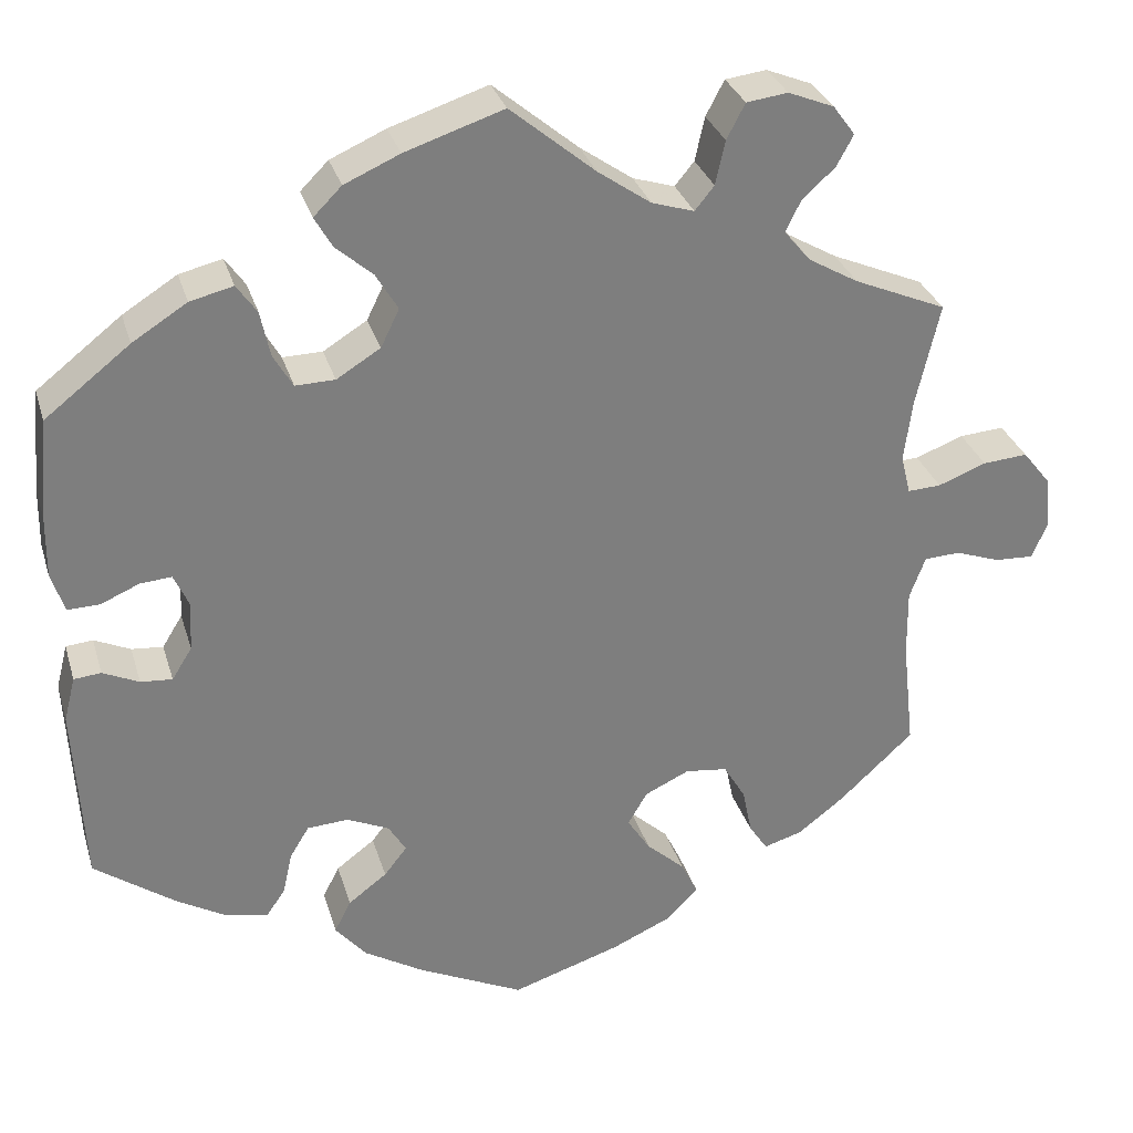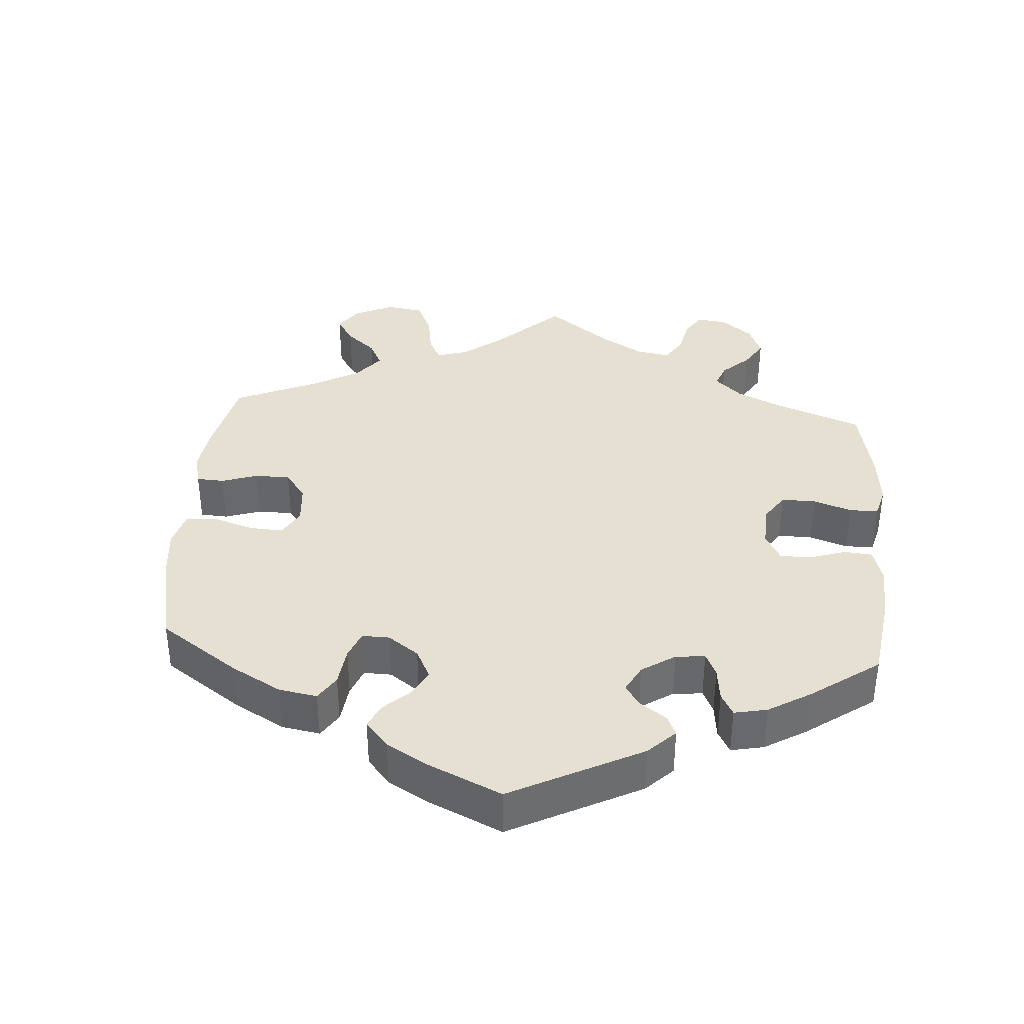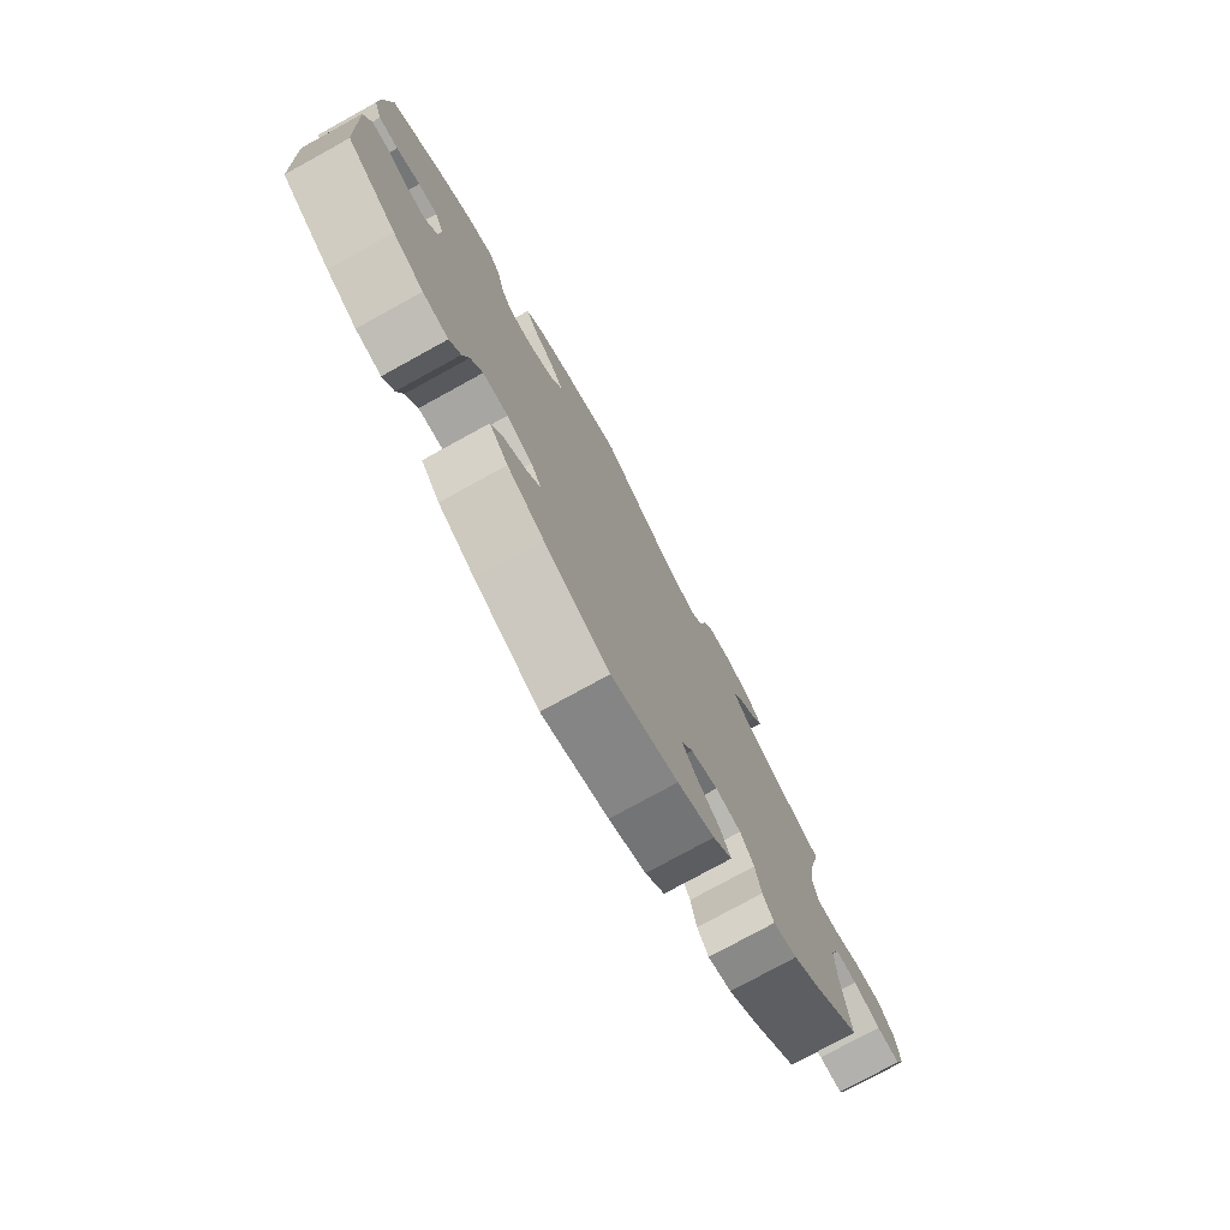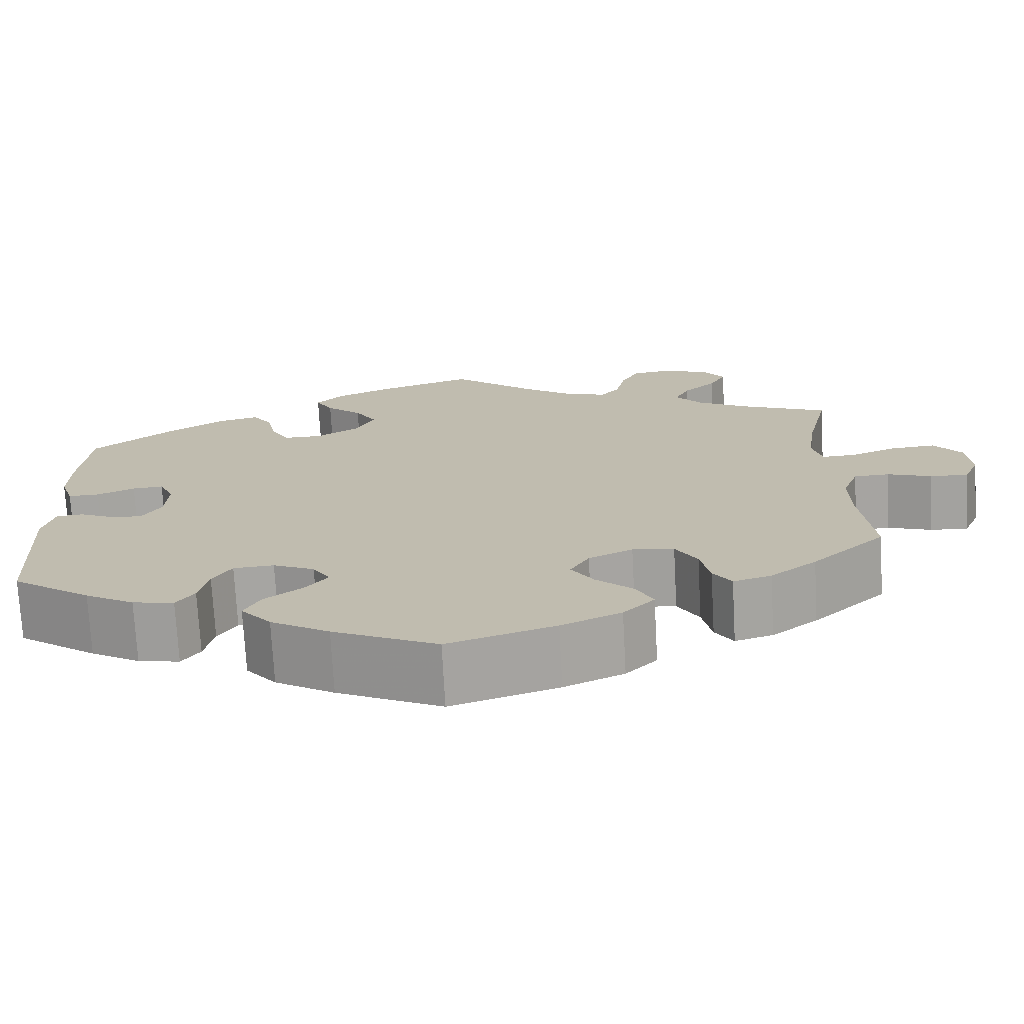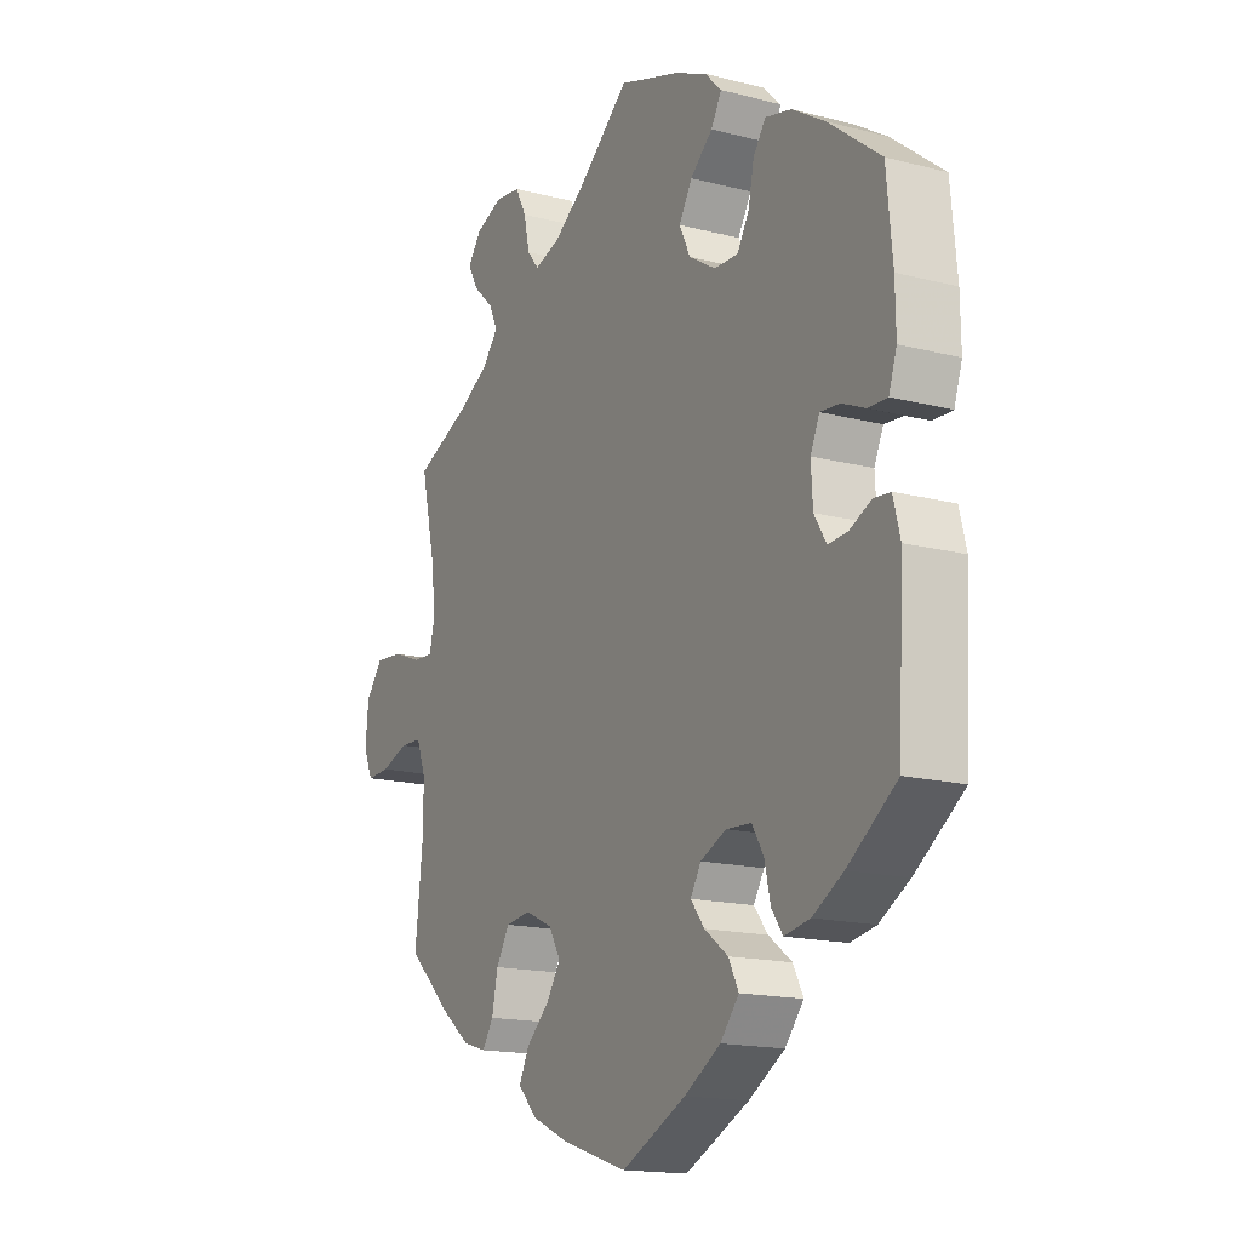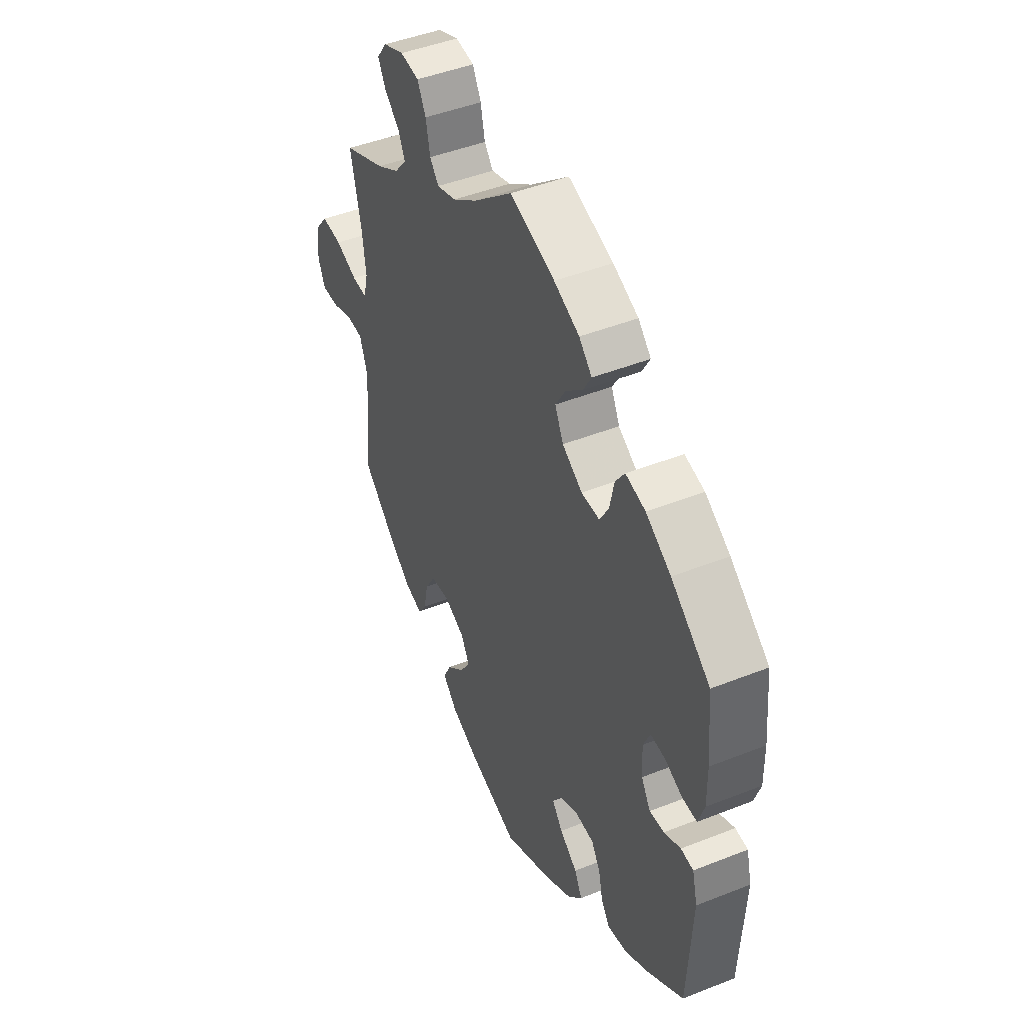
<metadata>
{"format":"obj","ext":"obj","renderer":"f3d","projection":"perspective","resolution":1024,"background":"white","views":[{"elev":30.7,"azim":-15.7,"up":"+Z"},{"elev":37.6,"azim":-115.7,"up":"+Y"},{"elev":-77.1,"azim":-61.2,"up":"+Z"},{"elev":-73.1,"azim":3.1,"up":"+Z"},{"elev":-16.1,"azim":-118.2,"up":"+Z"},{"elev":45.8,"azim":-114.5,"up":"+Z"}]}
</metadata>
<code>
v 0.415 0.07 -0.368
v 0.362 0.07 -0.409
v 0.318 0.07 -0.422
v 0.297 0.07 -0.39
v 0.286 0.07 -0.337
v 0.261 0.07 -0.295
v 0.213 0.07 -0.289
v 0.162 0.07 -0.313
v 0.14 0.07 -0.351
v 0.166 0.07 -0.391
v 0.21 0.07 -0.431
v 0.229 0.07 -0.47
v 0.193 0.07 -0.507
v 0.124 0.07 -0.538
v 0 0.07 -0.578
v -0.121 0.07 -0.52
v -0.189 0.07 -0.479
v -0.224 0.07 -0.437
v -0.205 0.07 -0.4
v -0.161 0.07 -0.367
v -0.135 0.07 -0.334
v -0.155 0.07 -0.301
v -0.203 0.07 -0.279
v -0.25 0.07 -0.282
v -0.272 0.07 -0.318
v -0.283 0.07 -0.367
v -0.304 0.07 -0.397
v -0.352 0.07 -0.388
v -0.409 0.07 -0.355
v -0.501 0.07 -0.289
v -0.512 0.07 -0.083
v -0.499 0.07 -0.032
v -0.468 0.07 -0.029
v -0.427 0.07 -0.048
v -0.391 0.07 -0.051
v -0.368 0.07 -0.014
v -0.365 0.07 0.042
v -0.382 0.07 0.08
v -0.418 0.07 0.077
v -0.462 0.07 0.058
v -0.498 0.07 0.057
v -0.513 0.07 0.102
v -0.512 0.07 0.171
v -0.501 0.07 0.288
v -0.404 0.07 0.364
v -0.342 0.07 0.403
v -0.293 0.07 0.415
v -0.27 0.07 0.382
v -0.259 0.07 0.33
v -0.237 0.07 0.292
v -0.192 0.07 0.293
v -0.142 0.07 0.324
v -0.121 0.07 0.367
v -0.146 0.07 0.409
v -0.188 0.07 0.446
v -0.208 0.07 0.481
v -0.176 0.07 0.513
v -0.113 0.07 0.541
v -0.001 0.07 0.578
v 0.096 0.07 0.497
v 0.156 0.07 0.455
v 0.204 0.07 0.44
v 0.226 0.07 0.467
v 0.237 0.07 0.517
v 0.258 0.07 0.557
v 0.305 0.07 0.563
v 0.357 0.07 0.542
v 0.382 0.07 0.508
v 0.363 0.07 0.473
v 0.325 0.07 0.438
v 0.308 0.07 0.403
v 0.338 0.07 0.367
v 0.395 0.07 0.334
v 0.5 0.07 0.289
v 0.473 0.07 0.171
v 0.464 0.07 0.101
v 0.475 0.07 0.057
v 0.513 0.07 0.059
v 0.568 0.07 0.08
v 0.619 0.07 0.084
v 0.651 0.07 0.044
v 0.657 0.07 -0.016
v 0.639 0.07 -0.057
v 0.595 0.07 -0.055
v 0.544 0.07 -0.037
v 0.503 0.07 -0.039
v 0.485 0.07 -0.087
v 0.486 0.07 -0.163
v 0.5 0.07 -0.289
v 0.415 0 -0.368
v 0.362 0 -0.409
v 0.318 0 -0.422
v 0.297 0 -0.39
v 0.286 0 -0.337
v 0.261 0 -0.295
v 0.213 0 -0.289
v 0.162 0 -0.313
v 0.14 0 -0.351
v 0.166 0 -0.391
v 0.21 0 -0.431
v 0.229 0 -0.47
v 0.193 0 -0.507
v 0.124 0 -0.538
v 0 0 -0.578
v -0.121 0 -0.52
v -0.189 0 -0.479
v -0.224 0 -0.437
v -0.205 0 -0.4
v -0.161 0 -0.367
v -0.135 0 -0.334
v -0.155 0 -0.301
v -0.203 0 -0.279
v -0.25 0 -0.282
v -0.272 0 -0.318
v -0.283 0 -0.367
v -0.304 0 -0.397
v -0.352 0 -0.388
v -0.409 0 -0.355
v -0.501 0 -0.289
v -0.512 0 -0.083
v -0.499 0 -0.032
v -0.468 0 -0.029
v -0.427 0 -0.048
v -0.391 0 -0.051
v -0.368 0 -0.014
v -0.365 0 0.042
v -0.382 0 0.08
v -0.418 0 0.077
v -0.462 0 0.058
v -0.498 0 0.057
v -0.513 0 0.102
v -0.512 0 0.171
v -0.501 0 0.288
v -0.404 0 0.364
v -0.342 0 0.403
v -0.293 0 0.415
v -0.27 0 0.382
v -0.259 0 0.33
v -0.237 0 0.292
v -0.192 0 0.293
v -0.142 0 0.324
v -0.121 0 0.367
v -0.146 0 0.409
v -0.188 0 0.446
v -0.208 0 0.481
v -0.176 0 0.513
v -0.113 0 0.541
v -0.001 0 0.578
v 0.096 0 0.497
v 0.156 0 0.455
v 0.204 0 0.44
v 0.226 0 0.467
v 0.237 0 0.517
v 0.258 0 0.557
v 0.305 0 0.563
v 0.357 0 0.542
v 0.382 0 0.508
v 0.363 0 0.473
v 0.325 0 0.438
v 0.308 0 0.403
v 0.338 0 0.367
v 0.395 0 0.334
v 0.5 0 0.289
v 0.473 0 0.171
v 0.464 0 0.101
v 0.475 0 0.057
v 0.513 0 0.059
v 0.568 0 0.08
v 0.619 0 0.084
v 0.651 0 0.044
v 0.657 0 -0.016
v 0.639 0 -0.057
v 0.595 0 -0.055
v 0.544 0 -0.037
v 0.503 0 -0.039
v 0.485 0 -0.087
v 0.486 0 -0.163
v 0.5 0 -0.289
f 88 89 1 2
f 87 88 2 3
f 86 87 3 4
f 82 83 84 85
f 82 85 86
f 81 82 86
f 78 79 80 81
f 77 78 81 86
f 73 74 75
f 72 73 75 76
f 71 72 76 77
f 67 68 69 70
f 67 70 71
f 66 67 71
f 63 64 65 66
f 62 63 66 71
f 61 62 71 77
f 57 58 59 60
f 54 55 56 57
f 53 54 57 60
f 52 53 60 61
f 46 47 48 49
f 46 49 50
f 45 46 50
f 44 45 50
f 43 44 50
f 42 43 50 51
f 39 40 41 42
f 38 39 42 51
f 31 32 33 34
f 31 34 35
f 30 31 35
f 29 30 35 36
f 25 26 27 28
f 24 25 28 29
f 17 18 19 20
f 17 20 21
f 16 17 21
f 15 16 21
f 14 15 21
f 13 14 21 22
f 10 11 12 13
f 9 10 13 22
f 77 86 4 5
f 61 77 5 6
f 52 61 6 7
f 37 38 51 52
f 36 37 52 7
f 24 29 36
f 23 24 36
f 23 36 7 8
f 8 9 22 23
f 91 90 178 177
f 92 91 177 176
f 93 92 176 175
f 174 173 172 171
f 175 174 171
f 175 171 170
f 170 169 168 167
f 175 170 167 166
f 164 163 162
f 165 164 162 161
f 166 165 161 160
f 159 158 157 156
f 160 159 156
f 160 156 155
f 155 154 153 152
f 160 155 152 151
f 166 160 151 150
f 149 148 147 146
f 146 145 144 143
f 149 146 143 142
f 150 149 142 141
f 138 137 136 135
f 139 138 135
f 139 135 134
f 139 134 133
f 139 133 132
f 140 139 132 131
f 131 130 129 128
f 140 131 128 127
f 123 122 121 120
f 124 123 120
f 124 120 119
f 125 124 119 118
f 117 116 115 114
f 118 117 114 113
f 109 108 107 106
f 110 109 106
f 110 106 105
f 110 105 104
f 110 104 103
f 111 110 103 102
f 102 101 100 99
f 111 102 99 98
f 94 93 175 166
f 95 94 166 150
f 96 95 150 141
f 141 140 127 126
f 96 141 126 125
f 125 118 113
f 125 113 112
f 97 96 125 112
f 112 111 98 97
f 1 90 91 2
f 2 91 92 3
f 3 92 93 4
f 4 93 94 5
f 5 94 95 6
f 6 95 96 7
f 7 96 97 8
f 8 97 98 9
f 9 98 99 10
f 10 99 100 11
f 11 100 101 12
f 12 101 102 13
f 13 102 103 14
f 14 103 104 15
f 15 104 105 16
f 16 105 106 17
f 17 106 107 18
f 18 107 108 19
f 19 108 109 20
f 20 109 110 21
f 21 110 111 22
f 22 111 112 23
f 23 112 113 24
f 24 113 114 25
f 25 114 115 26
f 26 115 116 27
f 27 116 117 28
f 28 117 118 29
f 29 118 119 30
f 30 119 120 31
f 31 120 121 32
f 32 121 122 33
f 33 122 123 34
f 34 123 124 35
f 35 124 125 36
f 36 125 126 37
f 37 126 127 38
f 38 127 128 39
f 39 128 129 40
f 40 129 130 41
f 41 130 131 42
f 42 131 132 43
f 43 132 133 44
f 44 133 134 45
f 45 134 135 46
f 46 135 136 47
f 47 136 137 48
f 48 137 138 49
f 49 138 139 50
f 50 139 140 51
f 51 140 141 52
f 52 141 142 53
f 53 142 143 54
f 54 143 144 55
f 55 144 145 56
f 56 145 146 57
f 57 146 147 58
f 58 147 148 59
f 59 148 149 60
f 60 149 150 61
f 61 150 151 62
f 62 151 152 63
f 63 152 153 64
f 64 153 154 65
f 65 154 155 66
f 66 155 156 67
f 67 156 157 68
f 68 157 158 69
f 69 158 159 70
f 70 159 160 71
f 71 160 161 72
f 72 161 162 73
f 73 162 163 74
f 74 163 164 75
f 75 164 165 76
f 76 165 166 77
f 77 166 167 78
f 78 167 168 79
f 79 168 169 80
f 80 169 170 81
f 81 170 171 82
f 82 171 172 83
f 83 172 173 84
f 84 173 174 85
f 85 174 175 86
f 86 175 176 87
f 87 176 177 88
f 88 177 178 89
f 89 178 90 1

</code>
